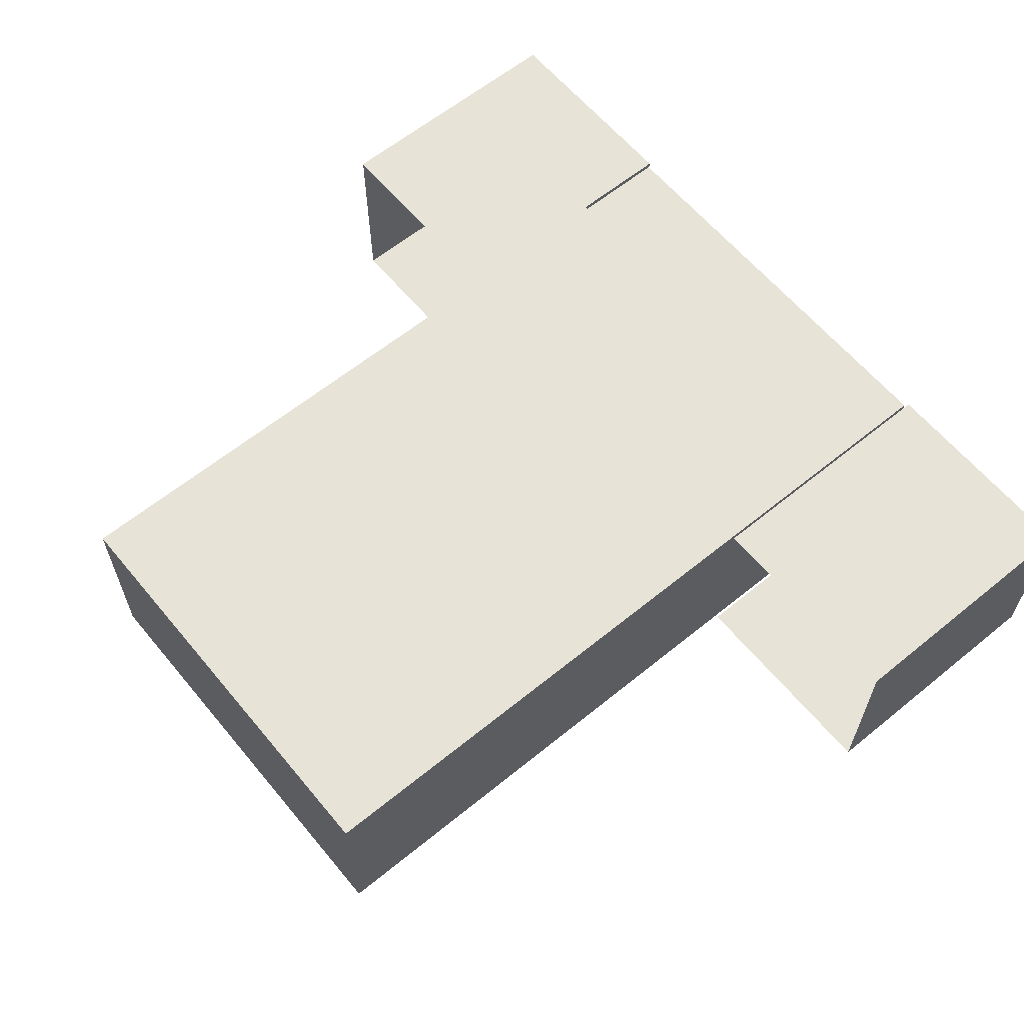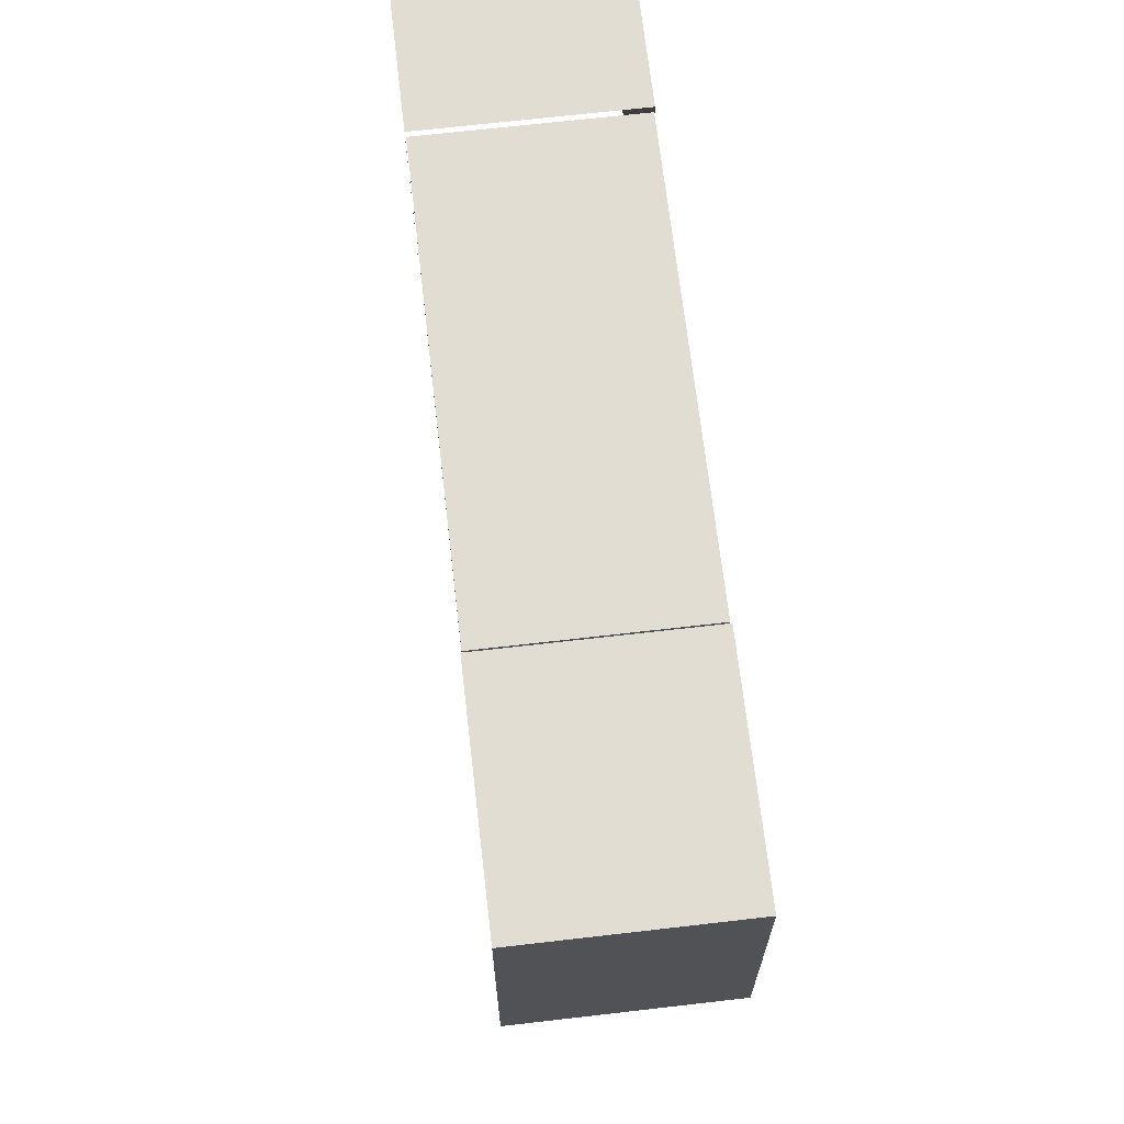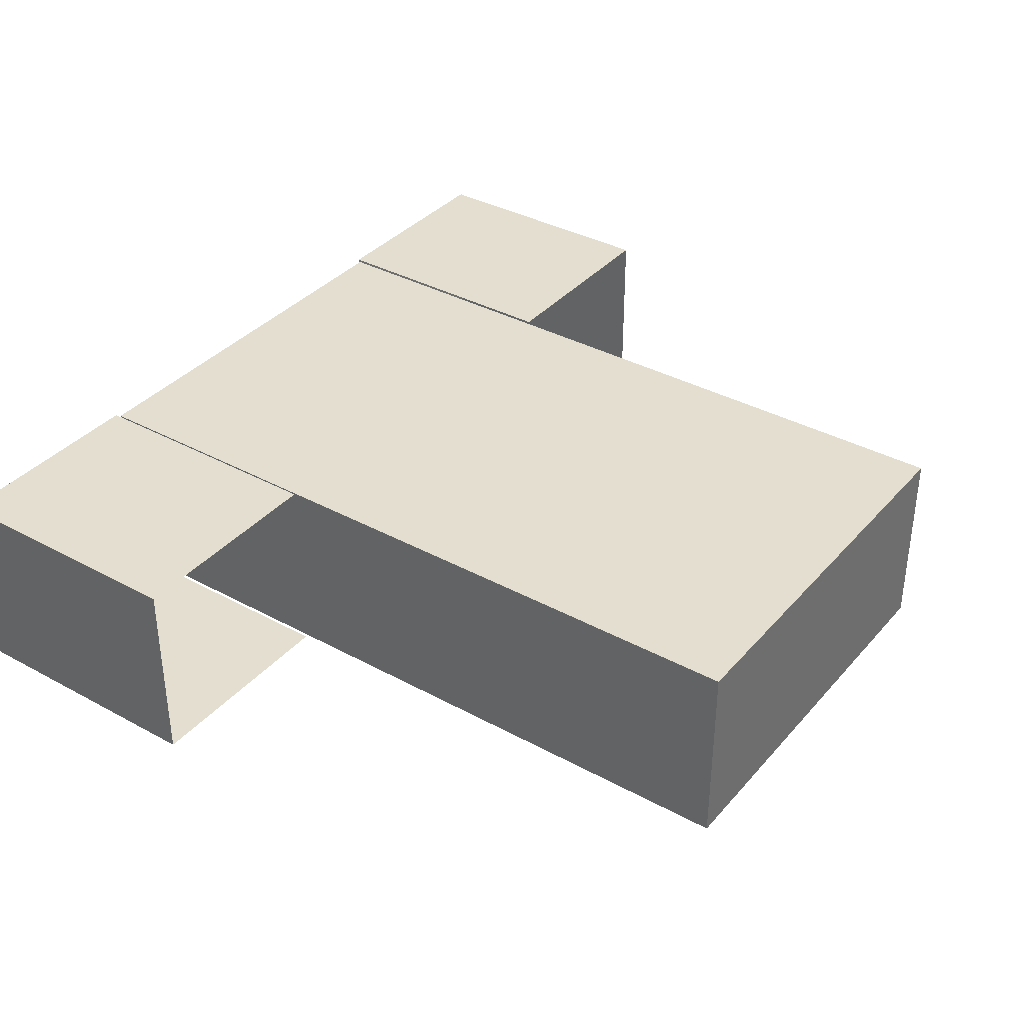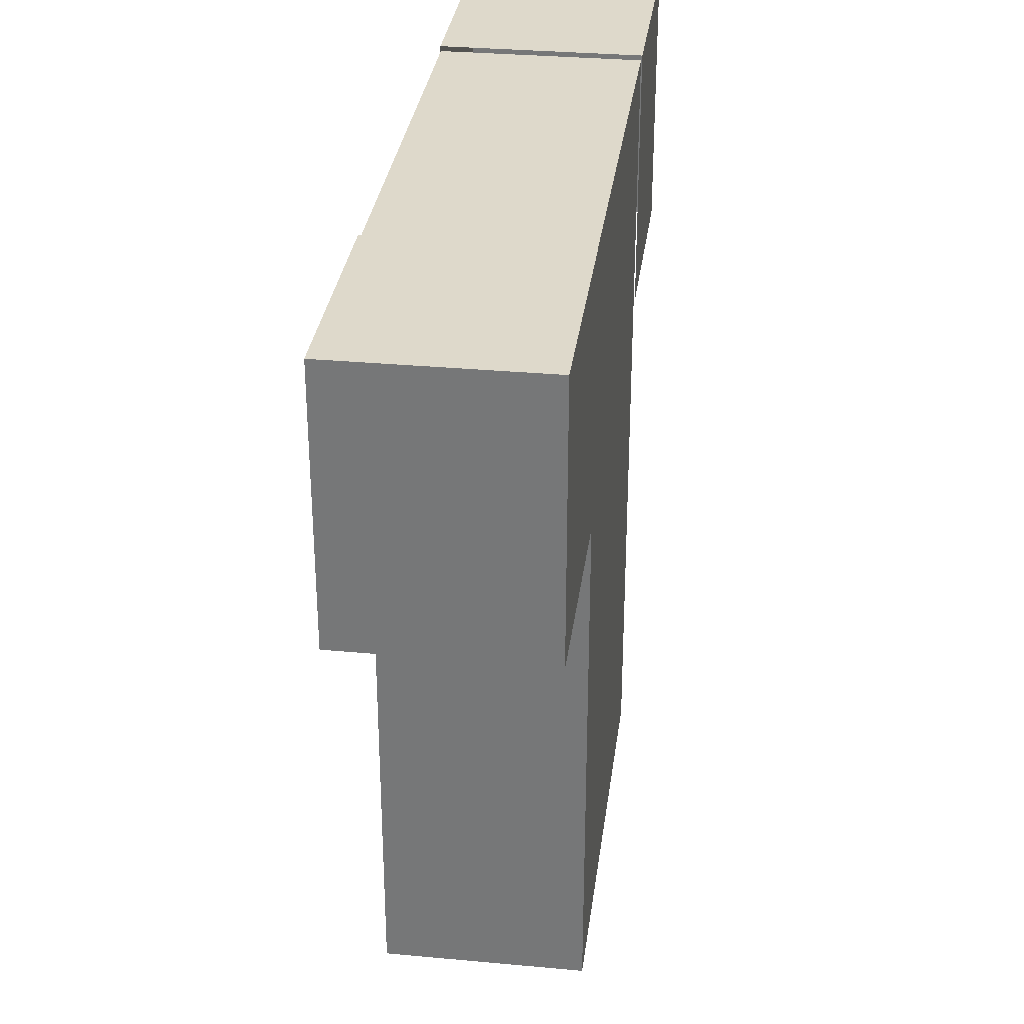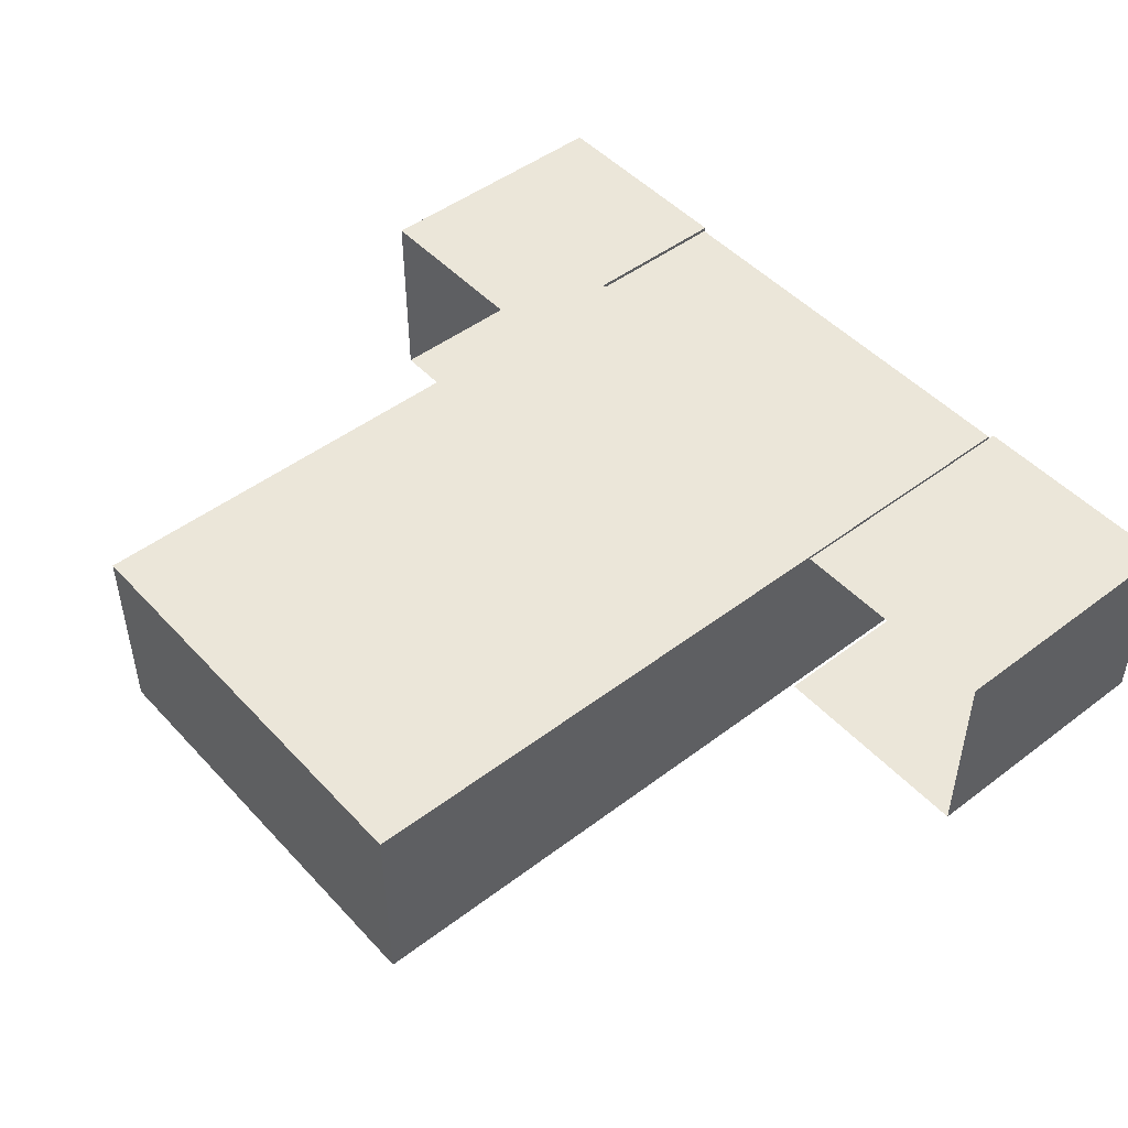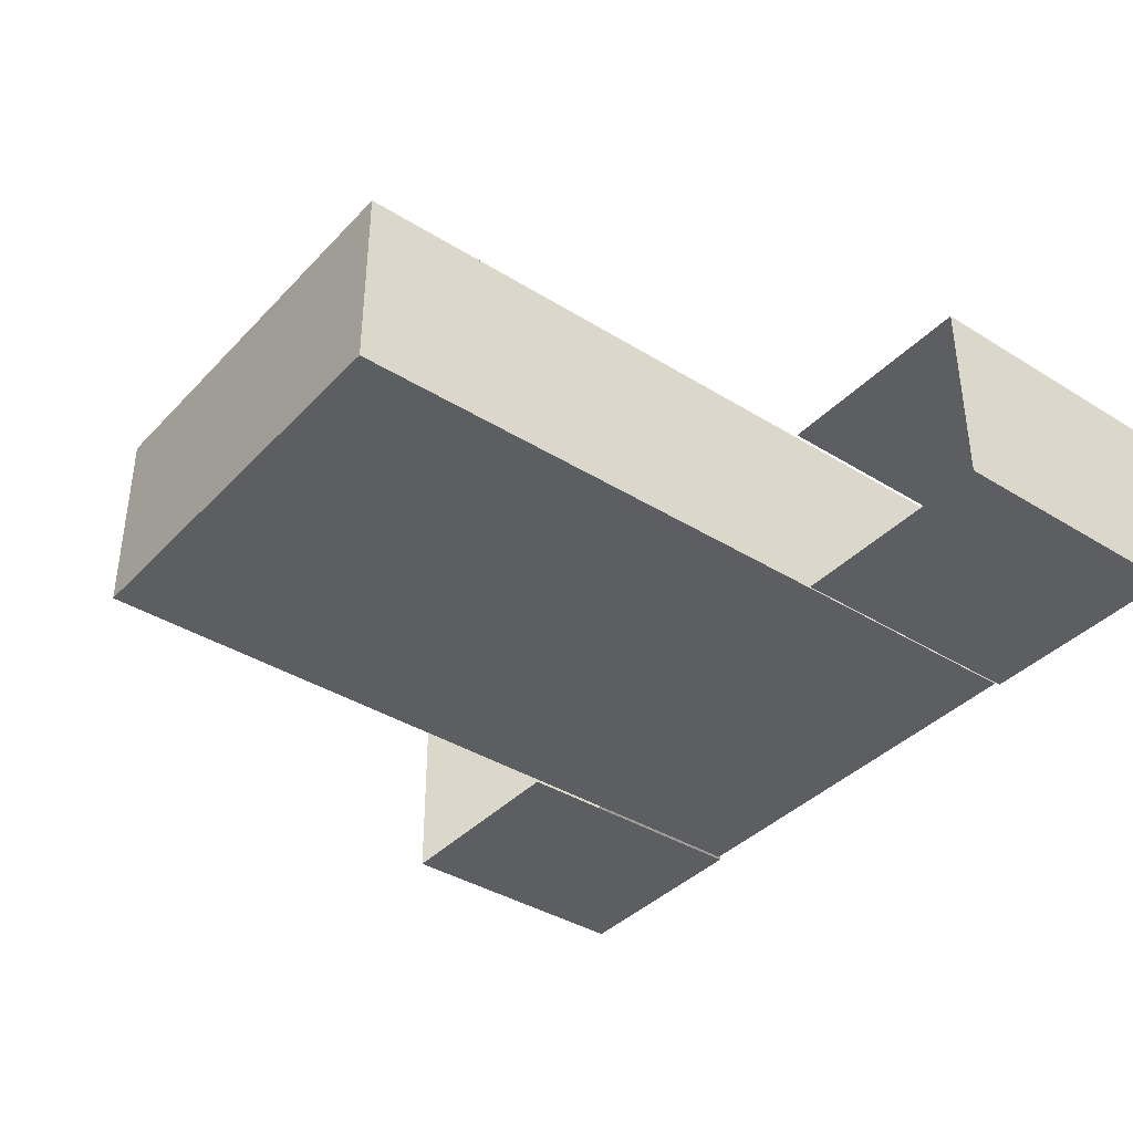
<metadata>
{"format":"obj","ext":"obj","renderer":"f3d","projection":"perspective","resolution":1024,"background":"white","views":[{"elev":61.8,"azim":50.4,"up":"+Z"},{"elev":68.2,"azim":-96.6,"up":"+Y"},{"elev":36.5,"azim":-54.6,"up":"+Z"},{"elev":31.8,"azim":97.4,"up":"+Y"},{"elev":48.0,"azim":49.7,"up":"+Z"},{"elev":-38.7,"azim":52.0,"up":"+Z"}]}
</metadata>
<code>
o Cube.004_Cube.007
v -0.588 1.202 0.2764
v -1.182 1.202 0.2764
v -1.182 1.202 -0.2636
v -0.588 1.202 -0.2636
v -0.588 -0.9581 -0.2636
v 1.196 1.202 0.2764
v 0.6018 1.202 0.2764
v 0.6018 1.202 -0.2636
v 1.196 1.202 -0.2636
v 0.5952 -0.9473 0.2737
v 0.5952 1.191 0.2737
v -0.5809 1.191 0.2737
v -0.5809 -0.9473 0.2737
v -0.5809 1.191 -0.2609
v -0.5809 -0.9473 -0.2609
v 0.5952 1.191 -0.2609
v 0.5952 -0.9473 -0.2609
v 1.196 0.4827 0.2764
v 1.196 0.4812 -0.2636
v 0.6018 0.4816 0.2764
v 0.6018 0.4811 -0.2636
v 0.7171 0.5505 0.2764
v -1.182 0.4809 0.2764
v -0.588 0.4819 -0.2636
v -1.182 0.4816 -0.2636
v -0.588 0.4836 0.2764
v -0.6501 0.5719 -0.2636
f 3 2 1 4
f 8 7 6 9
f 10 11 12 13
f 13 12 14 15
f 15 14 16 17
f 17 16 11 10
f 13 15 17 10
f 14 12 11 16
f 18 19 9 6
f 20 18 22
f 22 18 6 7 20
f 19 21 8 9
f 23 26 1 2
f 25 23 2 3
f 24 25 27
f 27 25 3 4 24

</code>
